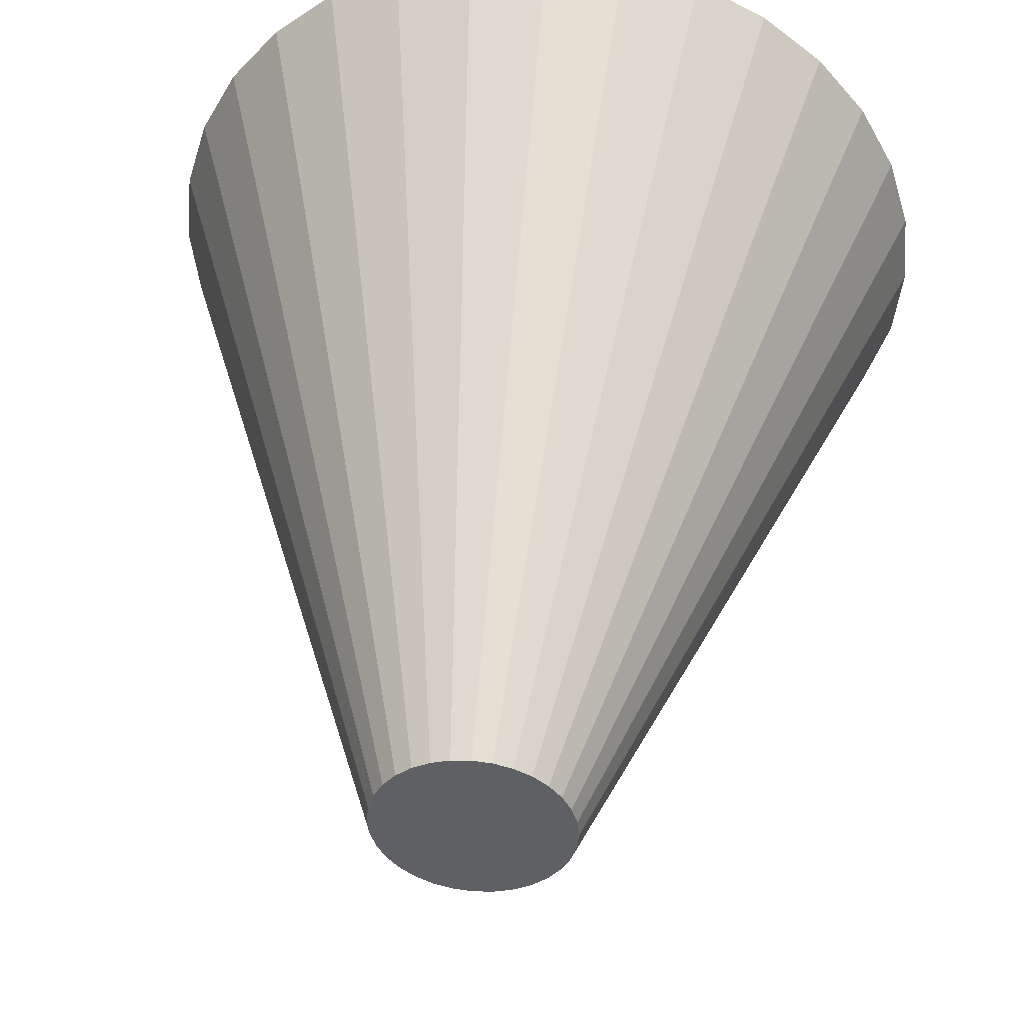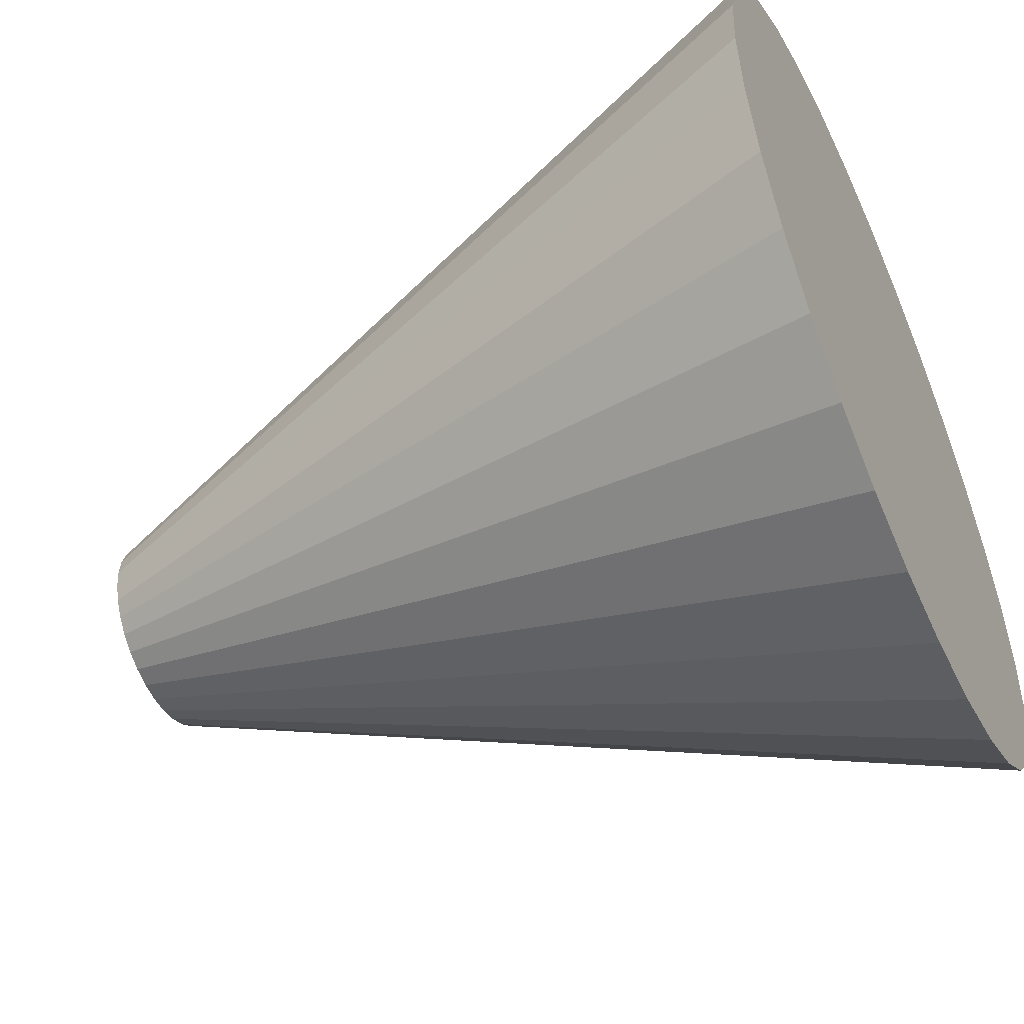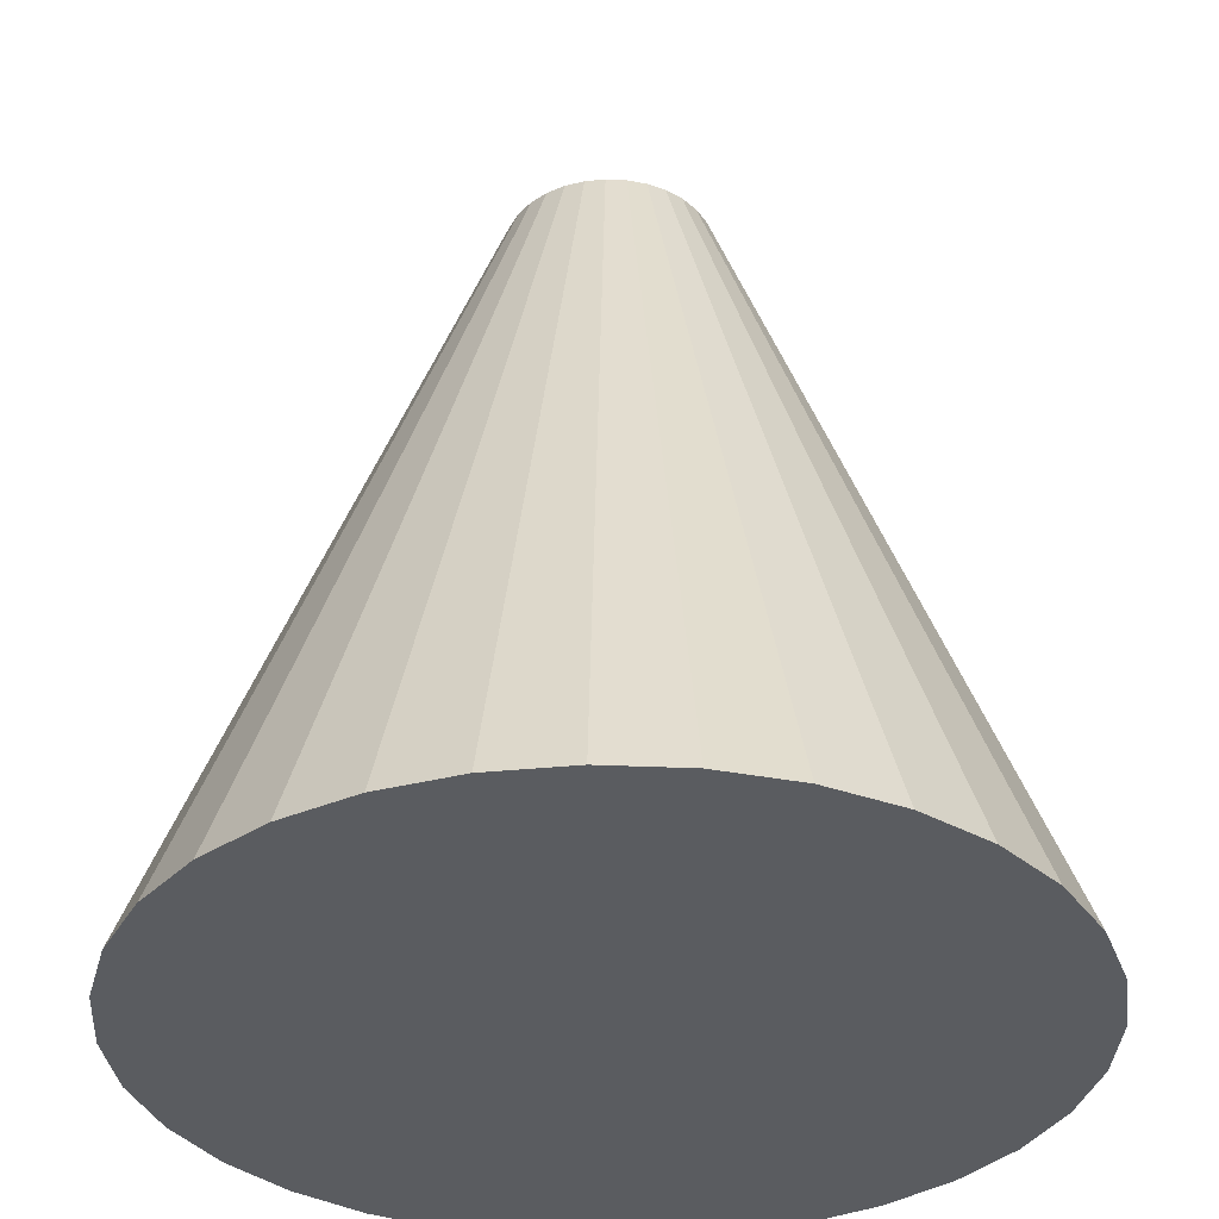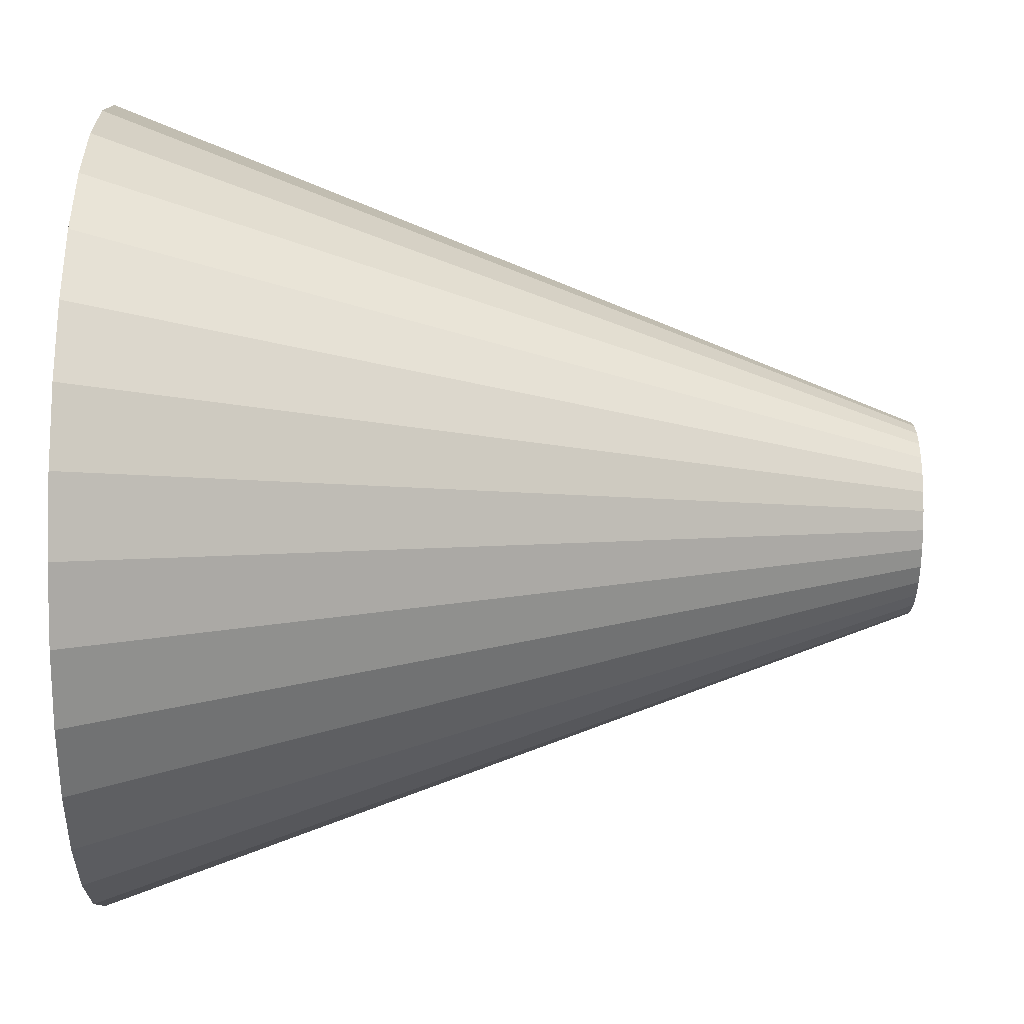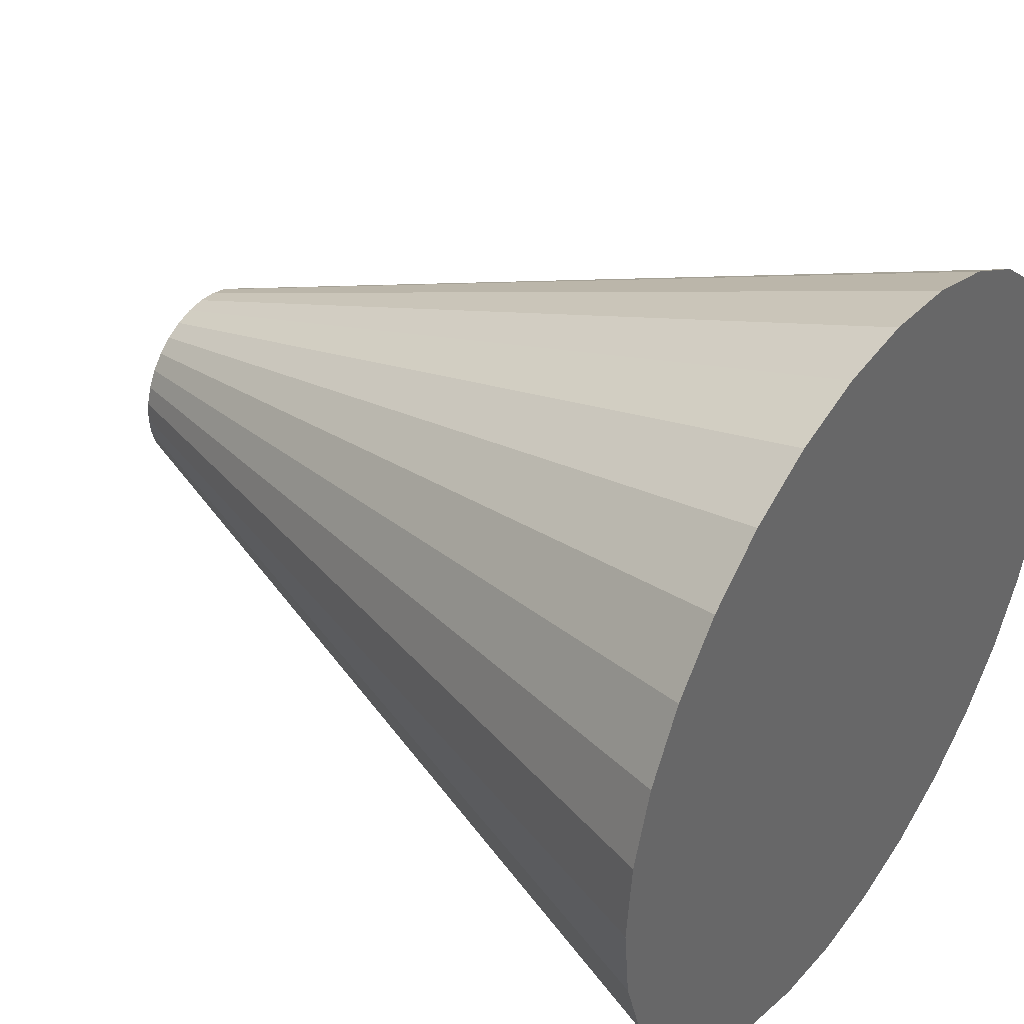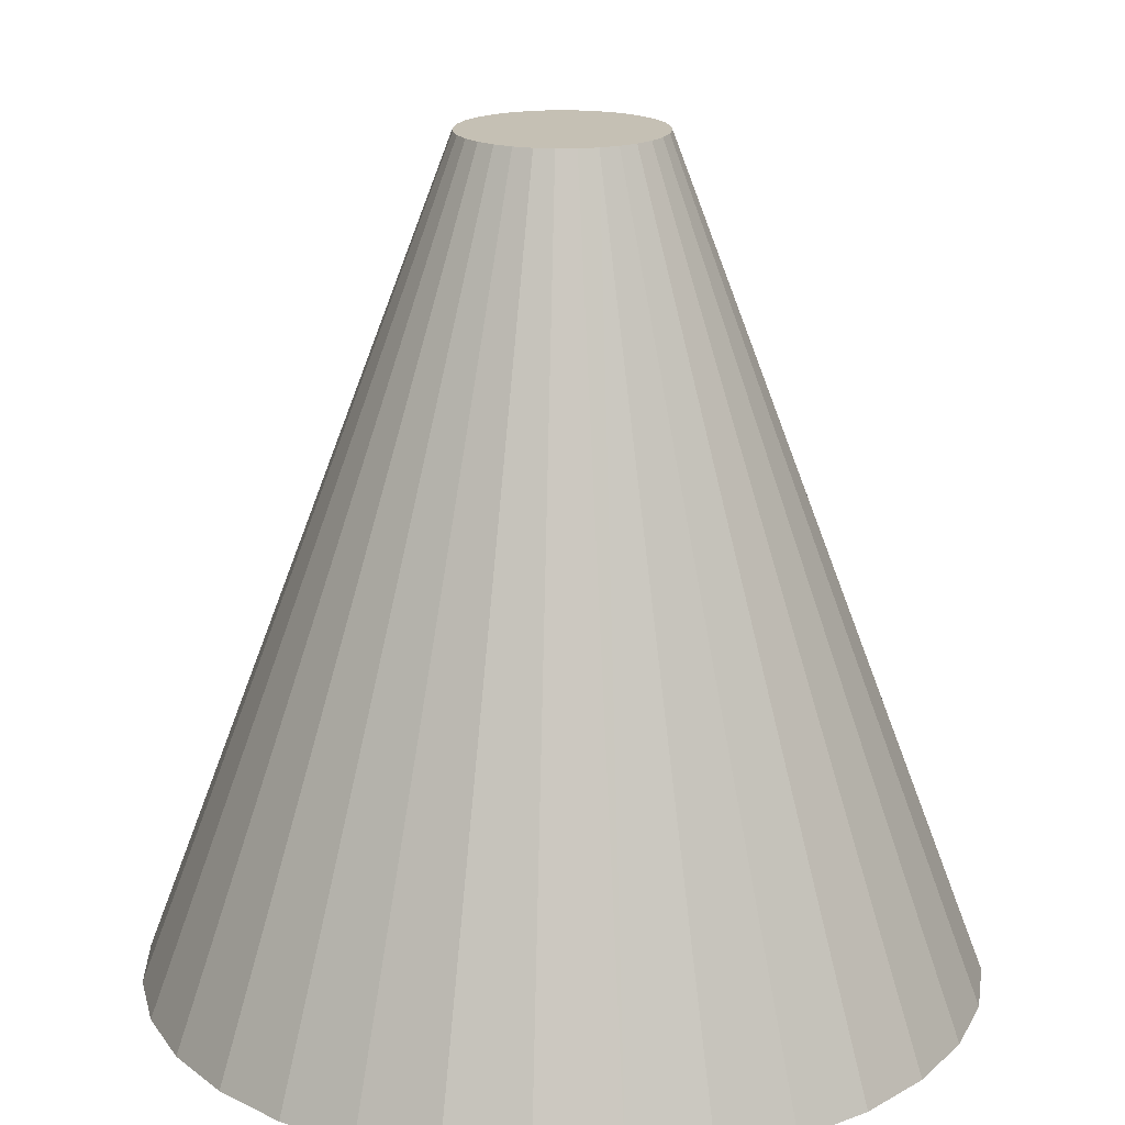
<metadata>
{"format":"obj","ext":"obj","renderer":"f3d","projection":"perspective","resolution":1024,"background":"white","views":[{"elev":45.8,"azim":5.1,"up":"+Y"},{"elev":-52.6,"azim":114.5,"up":"+Y"},{"elev":-34.4,"azim":13.4,"up":"+Z"},{"elev":-71.7,"azim":-90.9,"up":"+Y"},{"elev":40.3,"azim":125.2,"up":"+Y"},{"elev":18.4,"azim":3.7,"up":"+Z"}]}
</metadata>
<code>
v -0.1206 0 0.5
v -0.5 0 -0.5
v -0.4904 -0.09755 -0.5
v -0.1183 -0.02353 0.5
v -0.4619 -0.1913 -0.5
v -0.1114 -0.04615 0.5
v -0.4157 -0.2778 -0.5
v -0.1003 -0.06699 0.5
v -0.3536 -0.3536 -0.5
v -0.08527 -0.08527 0.5
v -0.2778 -0.4157 -0.5
v -0.1913 -0.4619 -0.5
v -0.04615 -0.1114 0.5
v -0.09755 -0.4904 -0.5
v -0.02353 -0.1183 0.5
v -0 -0.5 -0.5
v 0.09755 -0.4904 -0.5
v 0.02353 -0.1183 0.5
v 0.1913 -0.4619 -0.5
v 0.04615 -0.1114 0.5
v 0.2778 -0.4157 -0.5
v 0.3536 -0.3536 -0.5
v 0.08527 -0.08527 0.5
v 0.4157 -0.2778 -0.5
v 0.4619 -0.1913 -0.5
v 0.1114 -0.04615 0.5
v 0.4904 -0.09755 -0.5
v 0.1183 -0.02353 0.5
v 0.5 -0 -0.5
v 0.4904 0.09755 -0.5
v 0.1183 0.02353 0.5
v 0.4619 0.1913 -0.5
v 0.1114 0.04615 0.5
v 0.4157 0.2778 -0.5
v 0.1003 0.06699 0.5
v 0.3536 0.3536 -0.5
v 0.2778 0.4157 -0.5
v 0.06699 0.1003 0.5
v 0.1913 0.4619 -0.5
v 0.04615 0.1114 0.5
v 0.09755 0.4904 -0.5
v -0 0.5 -0.5
v 0 0.1206 0.5
v -0.09755 0.4904 -0.5
v -0.02353 0.1183 0.5
v -0.1913 0.4619 -0.5
v -0.2778 0.4157 -0.5
v -0.06699 0.1003 0.5
v -0.3536 0.3536 -0.5
v -0.08527 0.08527 0.5
v -0.4157 0.2778 -0.5
v -0.1003 0.06699 0.5
v -0.4619 0.1913 -0.5
v -0.1114 0.04615 0.5
v -0.4904 0.09754 -0.5
v 0.1206 -0 0.5
v -0.1183 0.02353 0.5
v 0.06699 -0.1003 0.5
v -0.06699 -0.1003 0.5
v 0 -0.1206 0.5
v 0.1003 -0.06699 0.5
v 0.08527 0.08527 0.5
v 0.02353 0.1183 0.5
v -0.04615 0.1114 0.5
f 1 2 3
f 4 3 5
f 6 5 7
f 8 7 9
f 10 9 11
f 11 12 13
f 12 14 15
f 15 14 16
f 16 17 18
f 17 19 20
f 20 19 21
f 21 22 23
f 23 22 24
f 24 25 26
f 25 27 28
f 28 27 29
f 29 30 31
f 30 32 33
f 33 32 34
f 35 34 36
f 36 37 38
f 37 39 40
f 40 39 41
f 41 42 43
f 42 44 45
f 45 44 46
f 46 47 48
f 47 49 50
f 49 51 52
f 51 53 54
f 32 19 5
f 2 1 55
f 54 53 55
f 56 57 58
f 4 1 3
f 6 4 5
f 8 6 7
f 10 8 9
f 59 10 11
f 59 11 13
f 13 12 15
f 60 15 16
f 60 16 18
f 18 17 20
f 58 20 21
f 58 21 23
f 61 23 24
f 61 24 26
f 26 25 28
f 56 28 29
f 56 29 31
f 31 30 33
f 35 33 34
f 62 35 36
f 62 36 38
f 38 37 40
f 63 40 41
f 63 41 43
f 43 42 45
f 64 45 46
f 64 46 48
f 48 47 50
f 50 49 52
f 52 51 54
f 2 55 3
f 55 53 51
f 49 55 51
f 46 5 47
f 46 44 42
f 39 37 41
f 57 54 55
f 32 37 34
f 29 27 30
f 27 32 30
f 25 24 22
f 22 21 19
f 19 17 16
f 16 14 12
f 12 11 9
f 9 7 5
f 55 49 3
f 42 41 46
f 49 5 3
f 46 41 32
f 27 25 19
f 25 22 19
f 19 16 12
f 12 9 5
f 5 49 47
f 41 37 32
f 32 27 19
f 19 12 5
f 5 46 32
f 55 1 57
f 37 36 34
f 57 1 4
f 56 35 63
f 59 6 10
f 57 43 50
f 15 60 18
f 18 20 58
f 61 26 23
f 58 23 28
f 43 64 50
f 35 56 33
f 38 63 62
f 38 40 63
f 64 48 50
f 63 35 62
f 23 26 28
f 57 50 54
f 28 56 58
f 58 13 18
f 6 59 13
f 43 45 64
f 6 8 10
f 50 52 54
f 56 63 57
f 57 6 13
f 57 4 6
f 63 43 57
f 13 58 57
f 56 31 33
f 13 15 18

</code>
